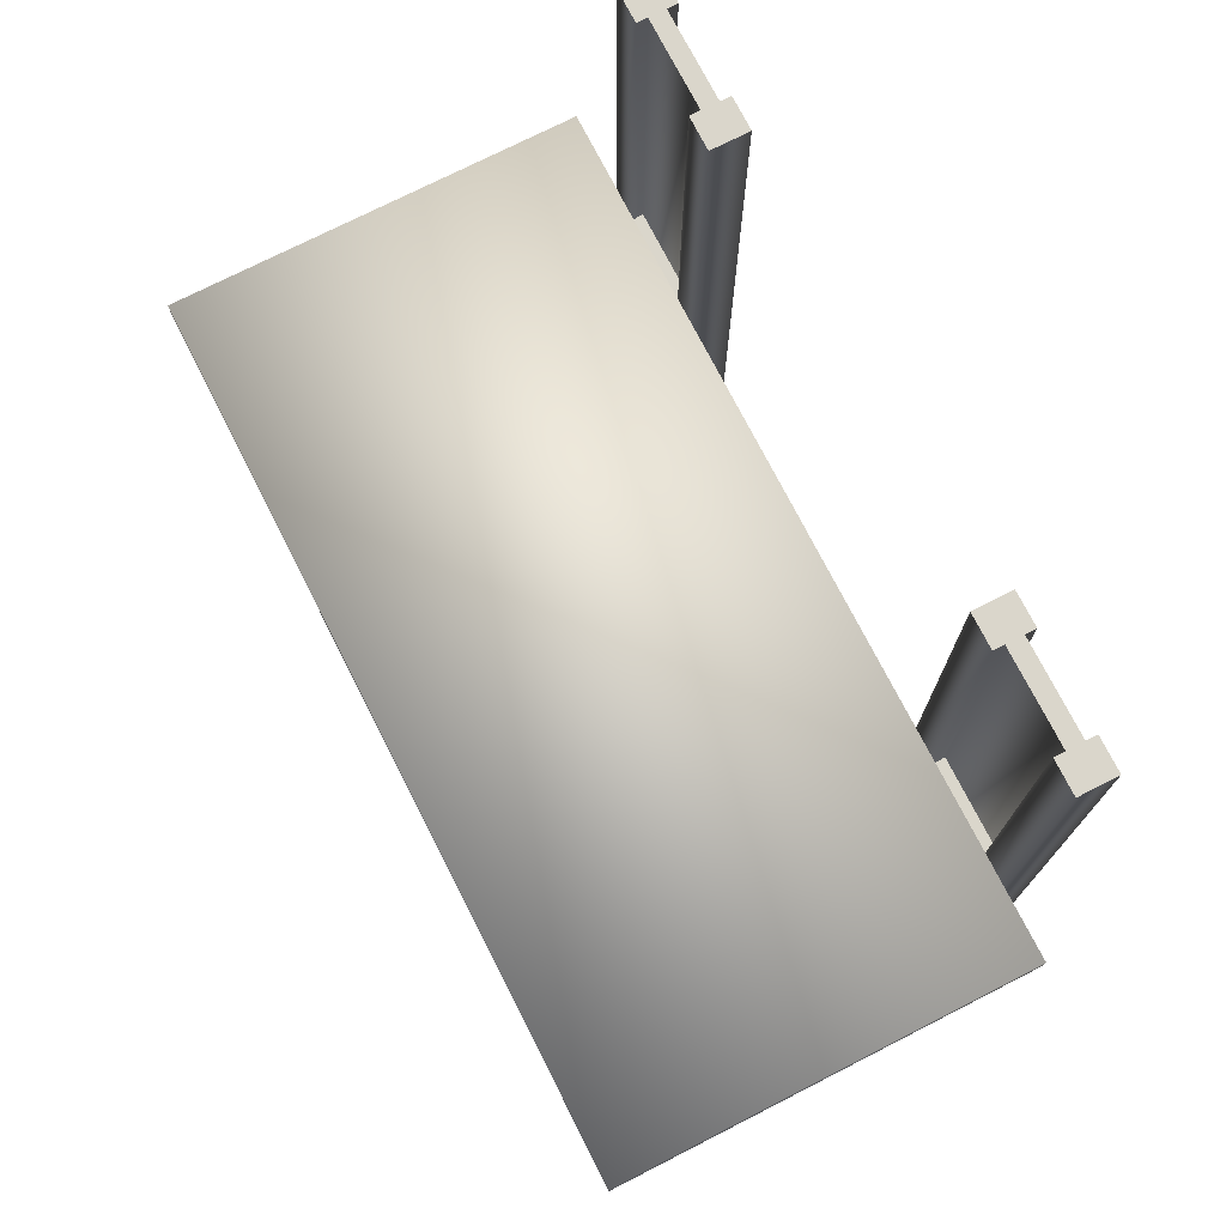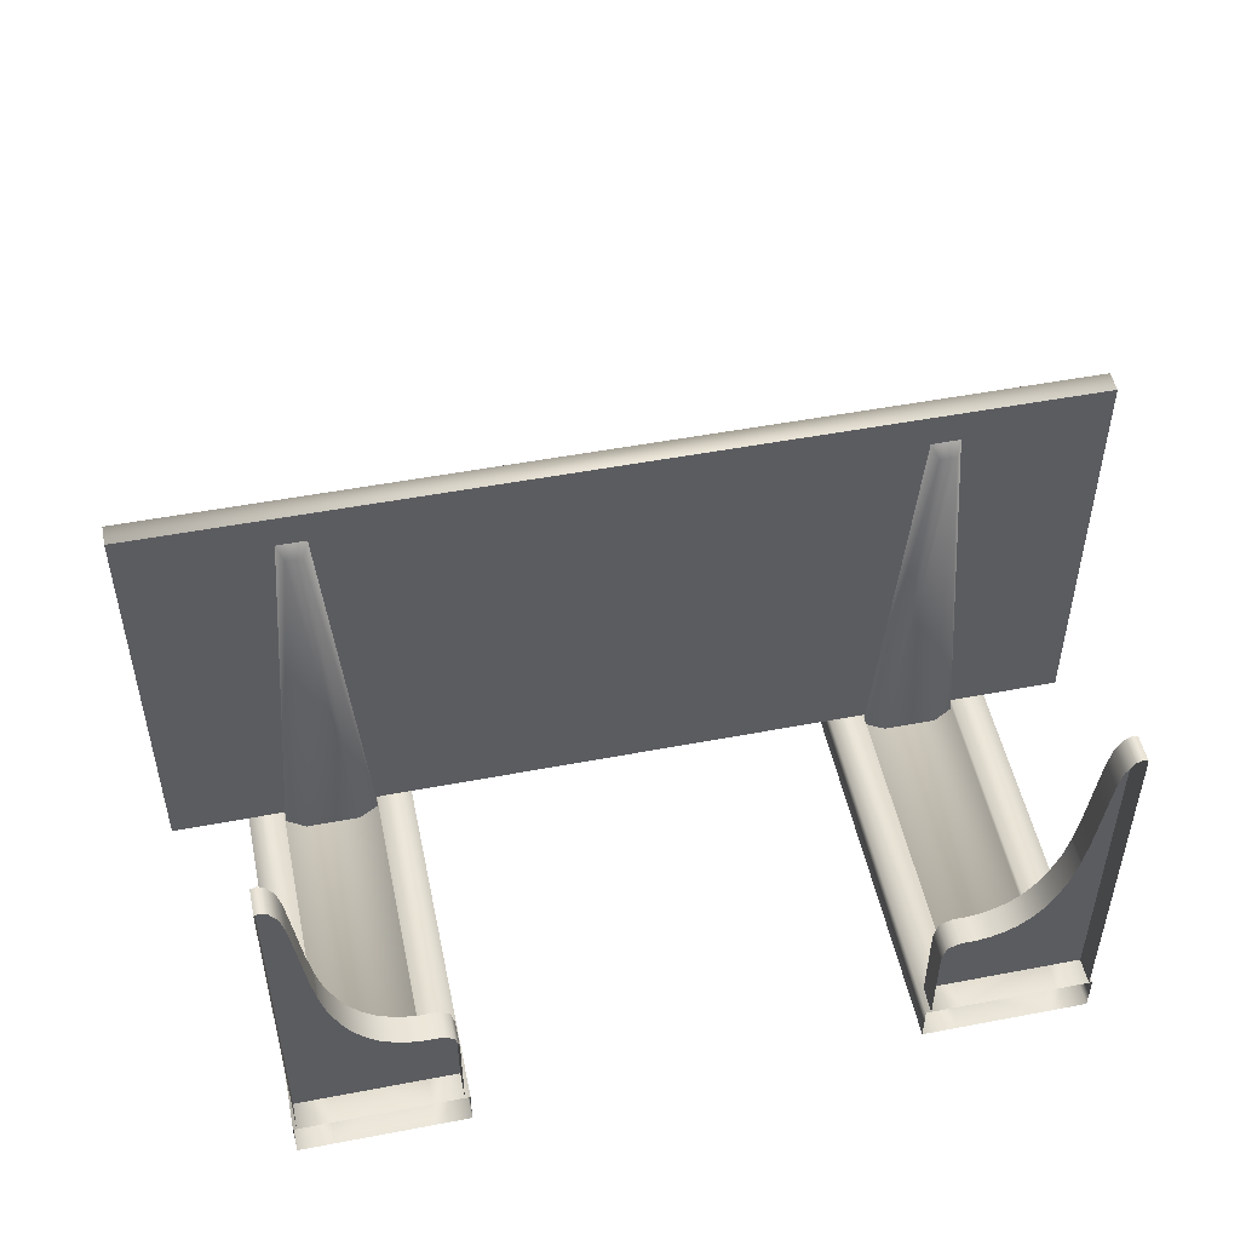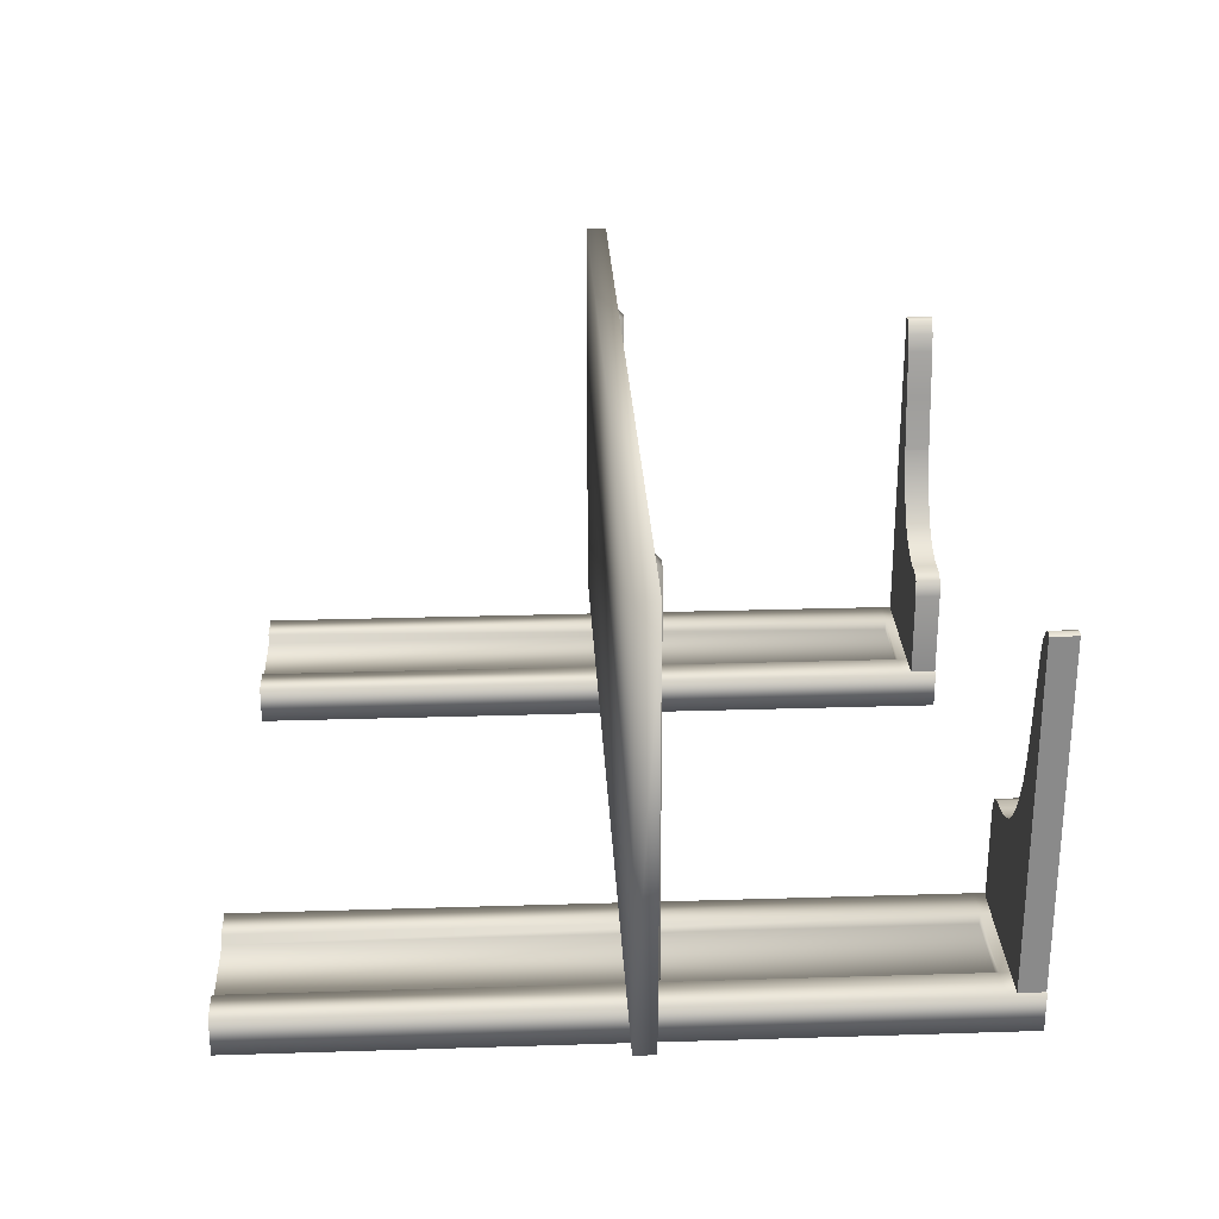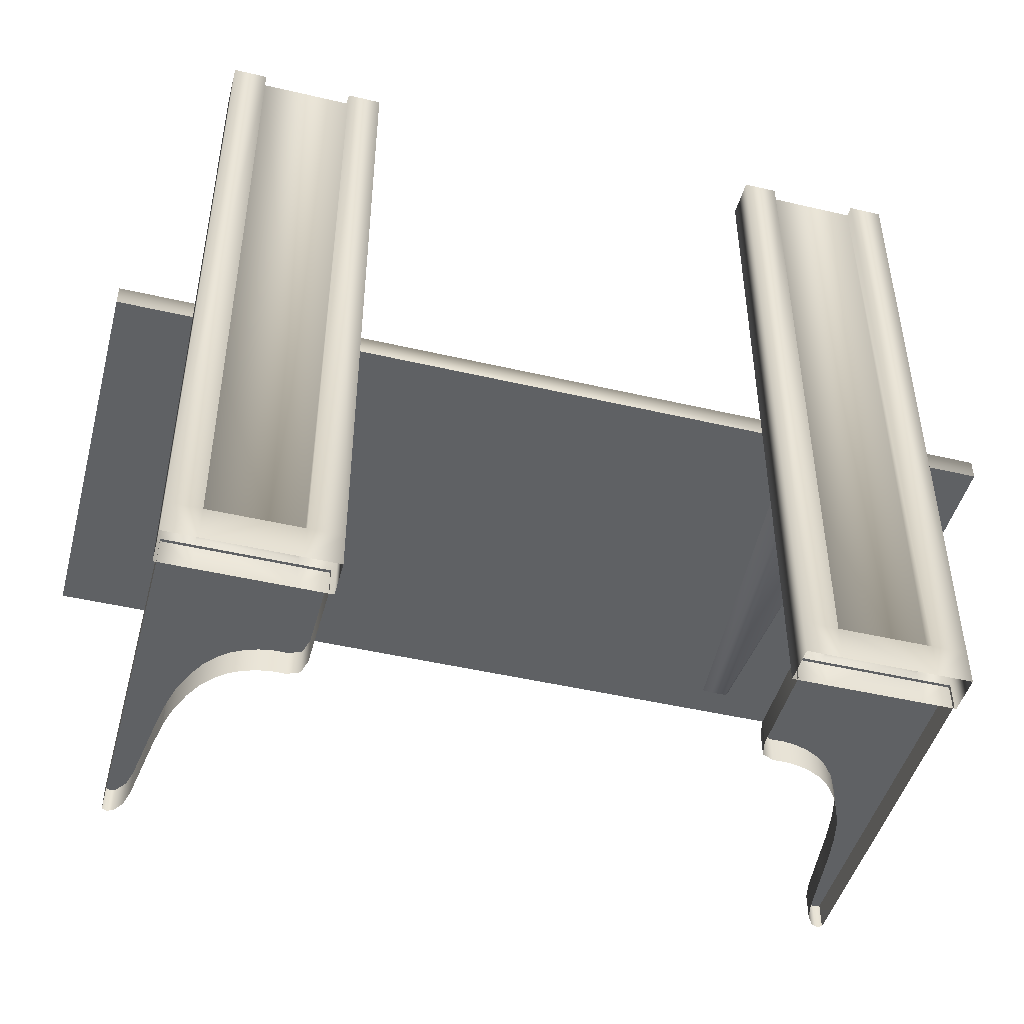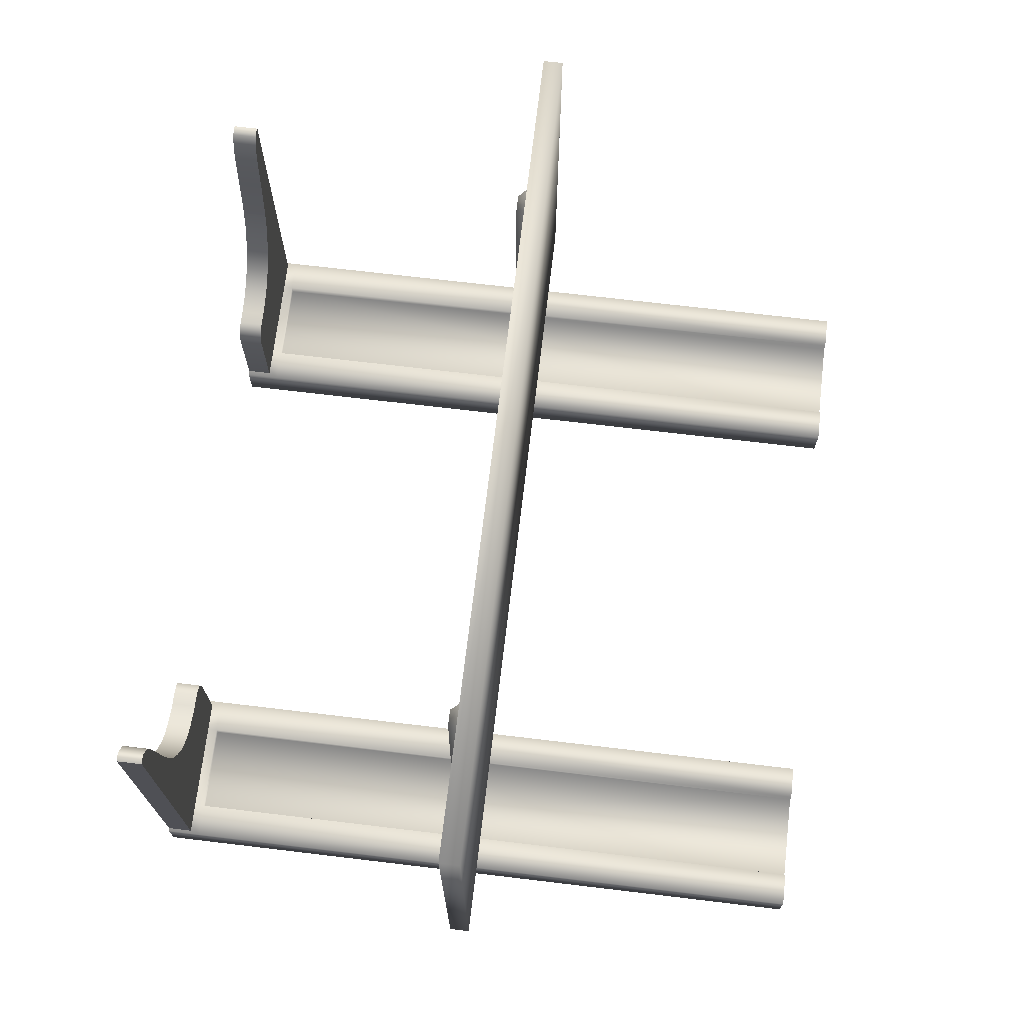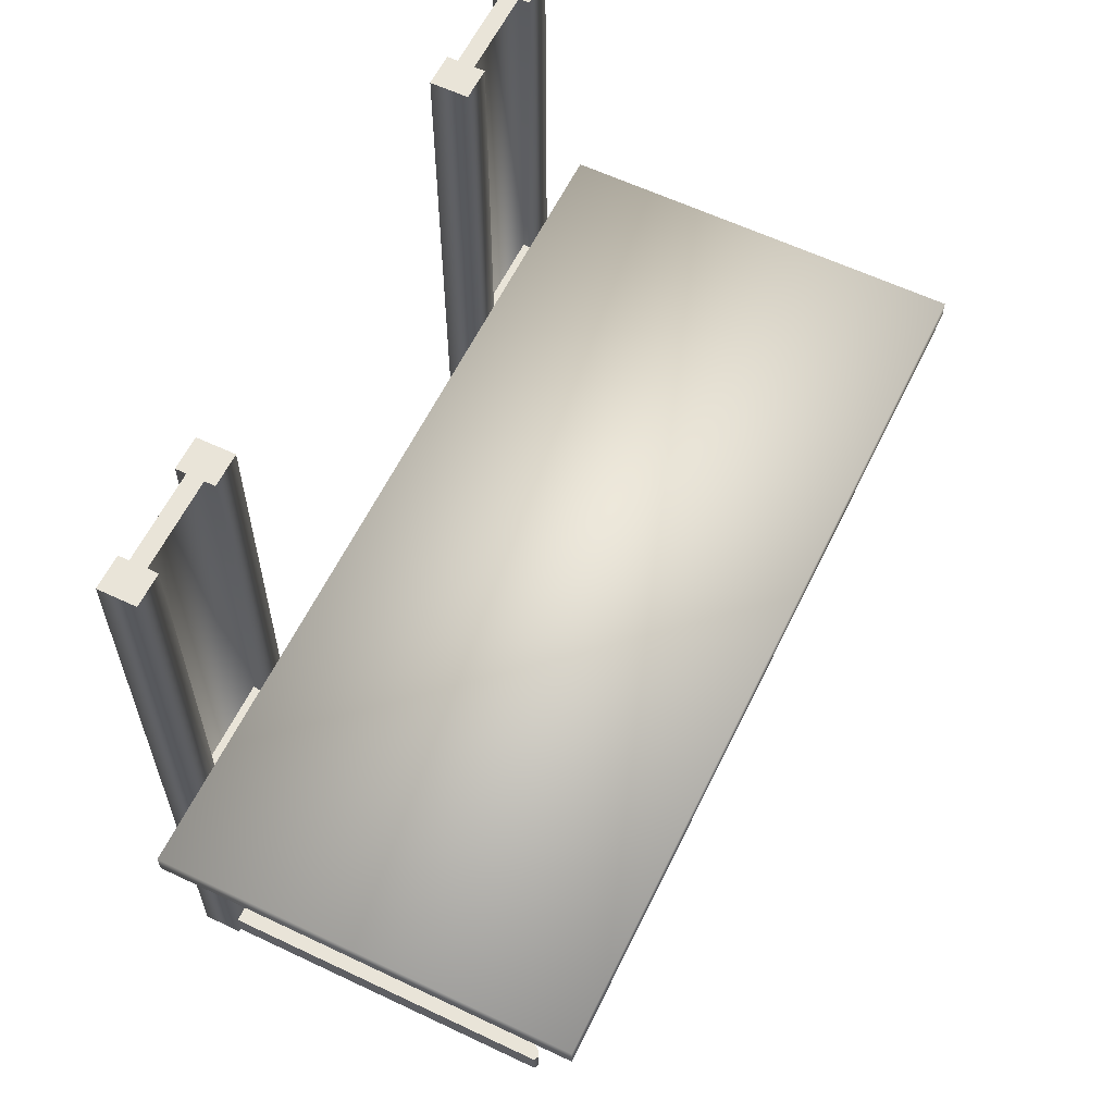
<metadata>
{"format":"obj","ext":"obj","renderer":"f3d","projection":"perspective","resolution":1024,"background":"white","views":[{"elev":74.1,"azim":63.0,"up":"+Y"},{"elev":50.5,"azim":-11.8,"up":"+Z"},{"elev":26.8,"azim":-92.8,"up":"+Z"},{"elev":-46.6,"azim":165.1,"up":"+Y"},{"elev":70.3,"azim":96.8,"up":"+Z"},{"elev":60.4,"azim":-64.1,"up":"+Y"}]}
</metadata>
<code>
v  70.21 4.893 -41.29
v  41.34 4.893 -41.29
v  70.21 4.893 25.16
v  64.61 4.893 10.15
v  41.34 4.893 -23.63
v  47.05 4.893 -19.49
v  51.92 4.893 -18.28
v  56.24 4.893 -15.35
v  60.15 4.893 -9.541
v  62.93 4.893 -0.9996
v  44.35 4.893 -19.49
v  42.09 4.893 -20.53
v  68.17 4.893 25.16
v  65.82 4.893 19.38
v  66.65 4.893 22.84
v  69.31 4.893 25.59
v  61.82 4.893 -5.471
v  63.87 4.893 4.539
v  58.4 4.893 -12.74
v  54.18 4.893 -17.09
v  49.51 4.893 -19.1
v  45.08 4.893 -41.29
v  49.79 4.893 -41.29
v  70.21 4.893 18.97
v  70.21 4.893 9.021
v  70.21 4.893 -10.67
v  62.96 4.893 -0.8205
v  60.02 4.893 -41.29
v  70.21 -1e-06 -41.29
v  41.34 -1e-06 -41.29
v  70.21 -1e-06 25.16
v  64.61 -1e-06 10.15
v  41.34 -1e-06 -23.63
v  47.05 -1e-06 -19.49
v  51.92 -1e-06 -18.28
v  56.24 -1e-06 -15.35
v  60.15 -1e-06 -9.541
v  62.93 -1e-06 -0.9996
v  44.35 -1e-06 -19.49
v  42.09 -1e-06 -20.53
v  68.17 -1e-06 25.16
v  65.82 -1e-06 19.38
v  66.65 -1e-06 22.84
v  69.31 -1e-06 25.59
v  61.82 -1e-06 -5.471
v  63.87 -1e-06 4.539
v  58.4 -1e-06 -12.74
v  54.18 -1e-06 -17.09
v  49.51 -1e-06 -19.1
v  70.21 -1e-06 18.97
v  70.21 -1e-06 9.021
v  70.21 -1e-06 -10.67
v  62.96 -1e-06 -0.8205
v  -41.34 4.893 -41.29
v  -41.34 4.893 -23.63
v  -45.08 4.893 -41.29
v  -47.05 4.893 -19.49
v  -49.79 4.893 -41.29
v  -44.35 4.893 -19.49
v  -49.51 4.893 -19.1
v  -56.24 4.893 -15.35
v  -58.4 4.893 -12.74
v  -70.21 4.893 -41.29
v  -65.82 4.893 19.38
v  -66.65 4.893 22.84
v  -70.21 4.893 18.97
v  -68.17 4.893 25.16
v  -69.31 4.893 25.59
v  -70.21 4.893 25.16
v  -64.61 4.893 10.15
v  -70.21 4.893 9.021
v  -63.87 4.893 4.539
v  -62.93 4.893 -0.9996
v  -62.96 4.893 -0.8205
v  -70.21 4.893 -10.67
v  -61.82 4.893 -5.471
v  -60.15 4.893 -9.541
v  -54.18 4.893 -17.09
v  -51.92 4.893 -18.28
v  -60.02 4.893 -41.29
v  -42.09 4.893 -20.53
v  -69.31 -1e-06 25.59
v  -70.21 -1e-06 25.16
v  -41.34 -1e-06 -41.29
v  -41.34 -1e-06 -23.63
v  -70.21 -1e-06 18.97
v  -44.35 -1e-06 -19.49
v  -47.05 -1e-06 -19.49
v  -49.51 -1e-06 -19.1
v  -51.92 -1e-06 -18.28
v  -54.18 -1e-06 -17.09
v  -56.24 -1e-06 -15.35
v  -58.4 -1e-06 -12.74
v  -60.15 -1e-06 -9.541
v  -61.82 -1e-06 -5.471
v  -62.93 -1e-06 -0.9996
v  -63.87 -1e-06 4.539
v  -64.61 -1e-06 10.15
v  -42.09 -1e-06 -20.53
v  -66.65 -1e-06 22.84
v  -68.17 -1e-06 25.16
v  -65.82 -1e-06 19.38
v  -62.96 -1e-06 -0.8205
v  -70.21 -1e-06 9.021
v  -70.21 -1e-06 -10.67
v  -70.21 -1e-06 -41.29
v  40.38 0 -40.73
v  70.83 0 -40.73
v  40.38 0 -48.06
v  70.83 0 -48.06
v  40.38 137 -40.73
v  70.83 137 -40.73
v  40.38 137 -48.06
v  70.83 137 -48.06
v  64.33 0 -48.06
v  46.89 0 -48.06
v  46.89 0 -40.73
v  64.33 0 -40.73
v  64.33 137 -40.73
v  46.89 137 -40.73
v  46.89 137 -48.06
v  64.33 137 -48.06
v  64.33 6.792 -40.73
v  46.89 6.792 -40.73
v  40.38 6.792 -40.73
v  40.38 6.792 -48.06
v  46.89 6.792 -48.06
v  64.33 6.792 -48.06
v  70.83 6.792 -48.06
v  70.83 6.792 -40.73
v  64.33 137 -42.78
v  46.89 137 -42.78
v  46.89 6.792 -42.78
v  64.33 6.792 -42.78
v  46.89 137 -46.02
v  64.33 137 -46.02
v  64.33 6.792 -46.02
v  46.89 6.792 -46.02
v  -64.33 6.792 -40.73
v  -46.89 6.792 -40.73
v  -46.89 0 -40.73
v  -64.33 0 -40.73
v  -70.83 6.792 -48.06
v  -70.83 6.792 -40.73
v  -70.83 0 -40.73
v  -70.83 0 -48.06
v  -46.89 6.792 -48.06
v  -64.33 6.792 -48.06
v  -64.33 0 -48.06
v  -46.89 0 -48.06
v  -40.38 6.792 -40.73
v  -40.38 6.792 -48.06
v  -40.38 0 -48.06
v  -40.38 0 -40.73
v  -46.89 137 -40.73
v  -40.38 137 -40.73
v  -64.33 137 -48.06
v  -70.83 137 -48.06
v  -46.89 137 -42.78
v  -46.89 6.792 -42.78
v  -64.33 6.792 -42.78
v  -64.33 137 -42.78
v  -70.83 137 -40.73
v  -64.33 137 -46.02
v  -64.33 6.792 -46.02
v  -46.89 6.792 -46.02
v  -46.89 137 -46.02
v  -40.38 137 -48.06
v  -64.33 137 -40.73
v  -46.89 137 -48.06
v  64.33 65.08 -43.06
v  58.3 65.08 33.57
v  52.91 65.08 33.57
v  46.89 65.08 -43.06
v  57.15 63.01 31.68
v  54.06 63.01 31.68
v  50.61 63.01 -43.06
v  60.6 63.01 -43.06
v  -50.61 63.01 -43.06
v  -60.6 63.01 -43.06
v  -57.15 63.01 31.68
v  -54.06 63.01 31.68
v  -46.89 65.08 -43.06
v  -52.91 65.08 33.57
v  -64.33 65.08 -43.06
v  -58.3 65.08 33.57
v  -85 65.08 40
v  85 65.08 40
v  -85 65.08 -40
v  85 65.08 -40
v  -85 69.08 40
v  85 69.08 40
v  -85 69.08 -40
v  85 69.08 -40
g desk_1_001
f 2 5 22
f 22 11 6 23
f 6 21 23
f 8 19 1
f 14 15 24
f 15 13 24
f 3 24 13 16
f 24 25 4 14
f 18 4 25
f 26 17 10 27
f 25 26 27 18
f 26 1 19 9
f 20 8 1
f 9 17 26
f 23 21 7 28
f 11 22 5 12
f 28 7 20 1
f 31 3 16 44
f 33 5 2 30
f 50 24 3 31
f 34 6 11 39
f 35 7 21 49
f 36 8 20 48
f 37 9 19 47
f 38 10 17 45
f 32 4 18 46
f 39 11 12 40
f 40 12 5 33
f 41 13 15 43
f 42 14 4 32
f 43 15 14 42
f 44 16 13 41
f 45 17 9 37
f 53 27 10 38
f 47 19 8 36
f 48 20 7 35
f 49 21 6 34
f 51 25 24 50
f 52 26 25 51
f 29 1 26 52
f 46 18 27 53
f 54 56 55
f 56 58 57 59
f 57 58 60
f 61 63 62
f 64 66 65
f 65 66 67
f 69 68 67 66
f 66 64 70 71
f 72 71 70
f 75 74 73 76
f 71 72 74 75
f 75 77 62 63
f 78 63 61
f 77 75 76
f 58 80 79 60
f 59 81 55 56
f 80 63 78 79
f 83 82 68 69
f 85 84 54 55
f 86 83 69 66
f 88 87 59 57
f 90 89 60 79
f 92 91 78 61
f 94 93 62 77
f 96 95 76 73
f 98 97 72 70
f 87 99 81 59
f 99 85 55 81
f 101 100 65 67
f 102 98 70 64
f 100 102 64 65
f 82 101 67 68
f 95 94 77 76
f 103 96 73 74
f 93 92 61 62
f 91 90 79 78
f 89 88 57 60
f 104 86 66 71
f 105 104 71 75
f 106 105 75 63
f 97 103 74 72
f 117 118 123 124
f 108 110 129 130
f 115 116 127 128
f 109 107 125 126
f 118 108 130 123
f 120 111 125 124
f 116 109 126 127
f 122 114 129 128
f 134 131 132 133
f 129 114 112 130
f 138 135 136 137
f 125 111 113 126
f 130 112 119 123
f 125 107 117 124
f 126 113 121 127
f 129 110 115 128
f 132 120 124 133
f 133 124 123 134
f 134 123 119 131
f 136 122 128 137
f 137 128 127 138
f 138 127 121 135
f 112 131 119
f 131 136 135 132
f 112 114 136 131
f 114 122 136
f 135 113 111 132
f 135 121 113
f 111 120 132
f 141 140 139 142
f 145 144 143 146
f 149 148 147 150
f 153 152 151 154
f 142 139 144 145
f 155 140 151 156
f 150 147 152 153
f 157 148 143 158
f 161 160 159 162
f 143 144 163 158
f 166 165 164 167
f 151 152 168 156
f 144 139 169 163
f 151 140 141 154
f 152 147 170 168
f 143 148 149 146
f 159 160 140 155
f 160 161 139 140
f 161 162 169 139
f 164 165 148 157
f 165 166 147 148
f 166 167 170 147
f 163 169 162
f 162 159 167 164
f 163 162 164 158
f 158 164 157
f 167 159 156 168
f 167 168 170
f 156 159 155
f 175 176 177 178
f 176 173 174 177
f 175 178 171 172
f 174 173 172 171
f 173 176 175 172
f 181 180 179 182
f 182 179 183 184
f 181 186 185 180
f 183 185 186 184
f 184 186 181 182
f 189 190 188 187
f 192 194 193 191
f 188 192 191 187
f 190 194 192 188
f 189 193 194 190
f 187 191 193 189

</code>
